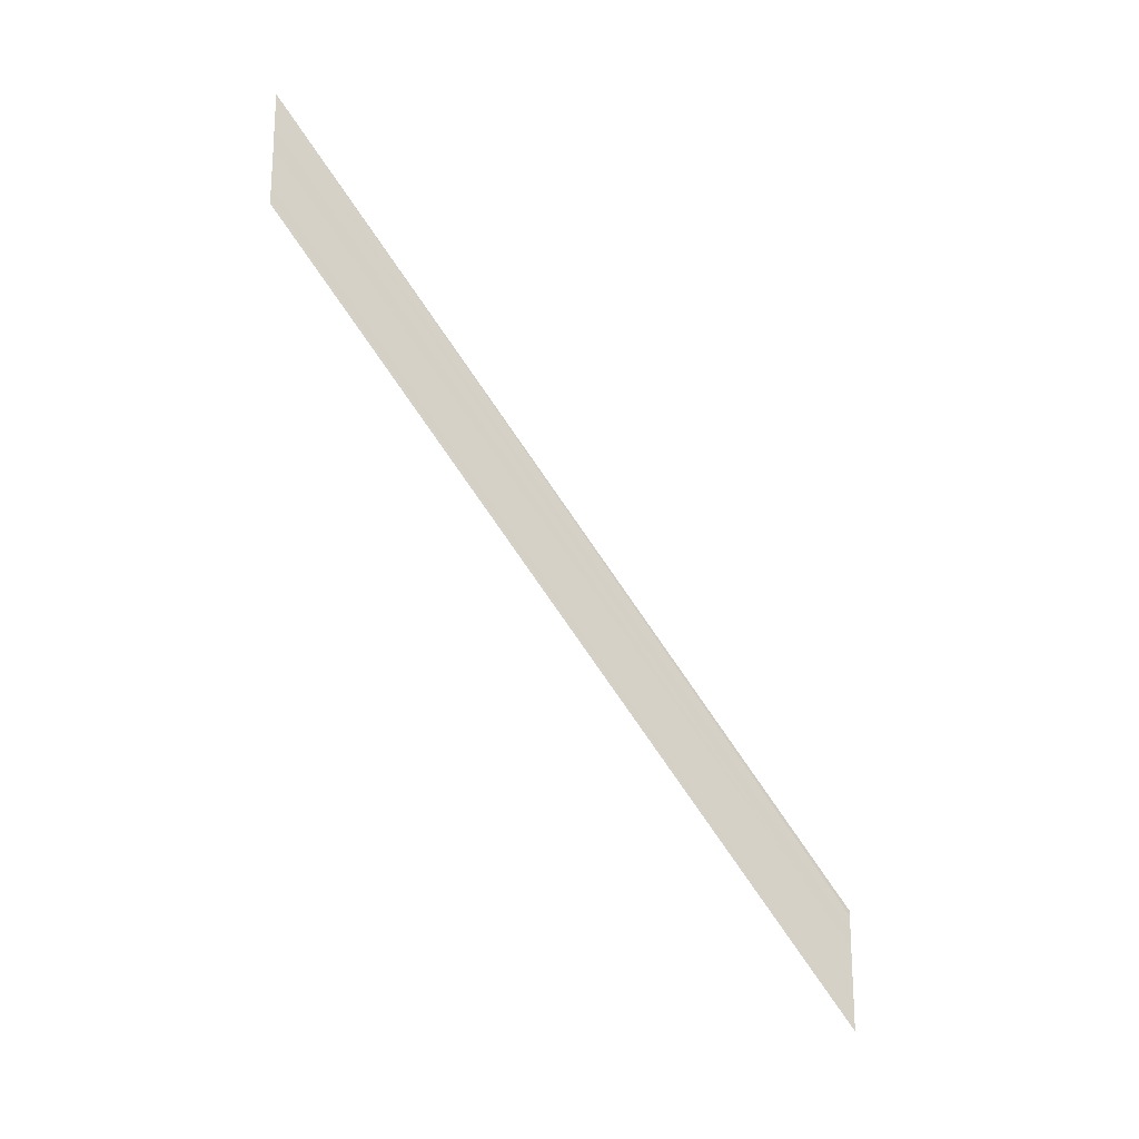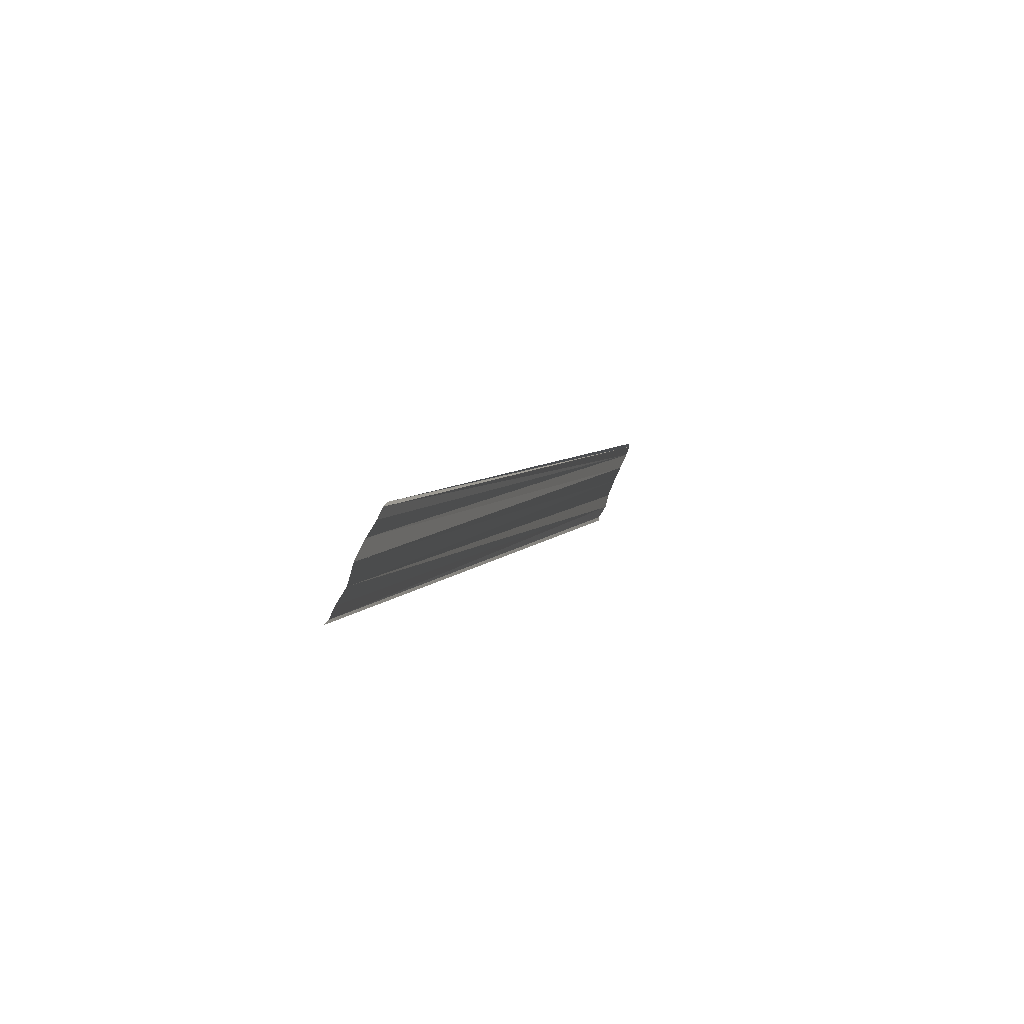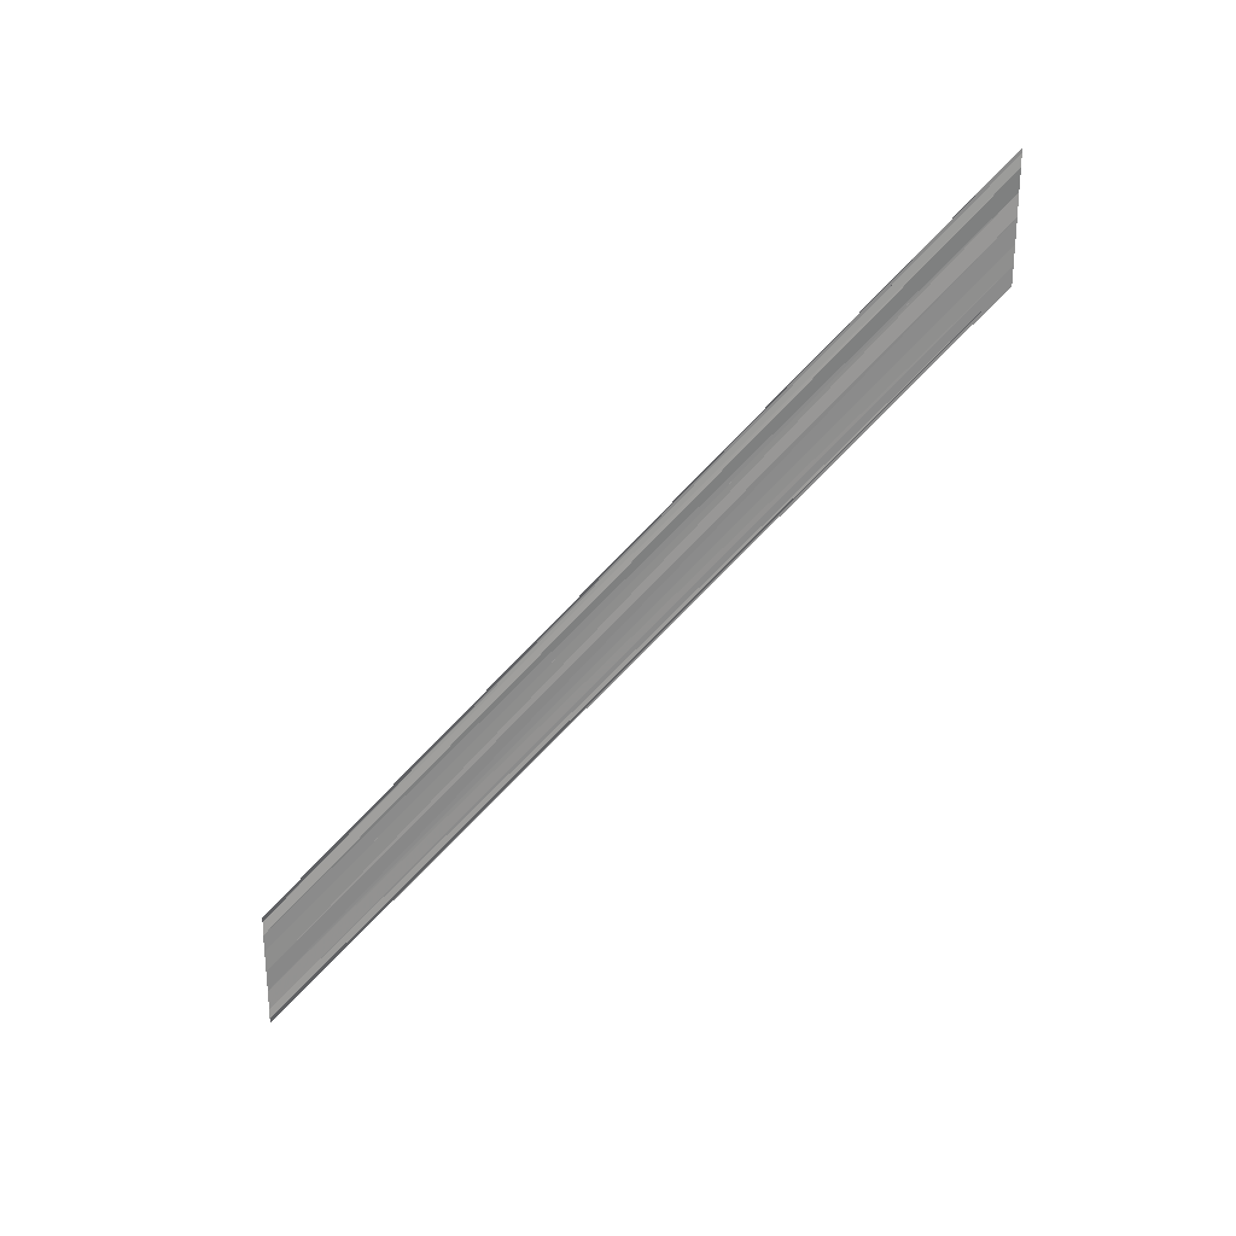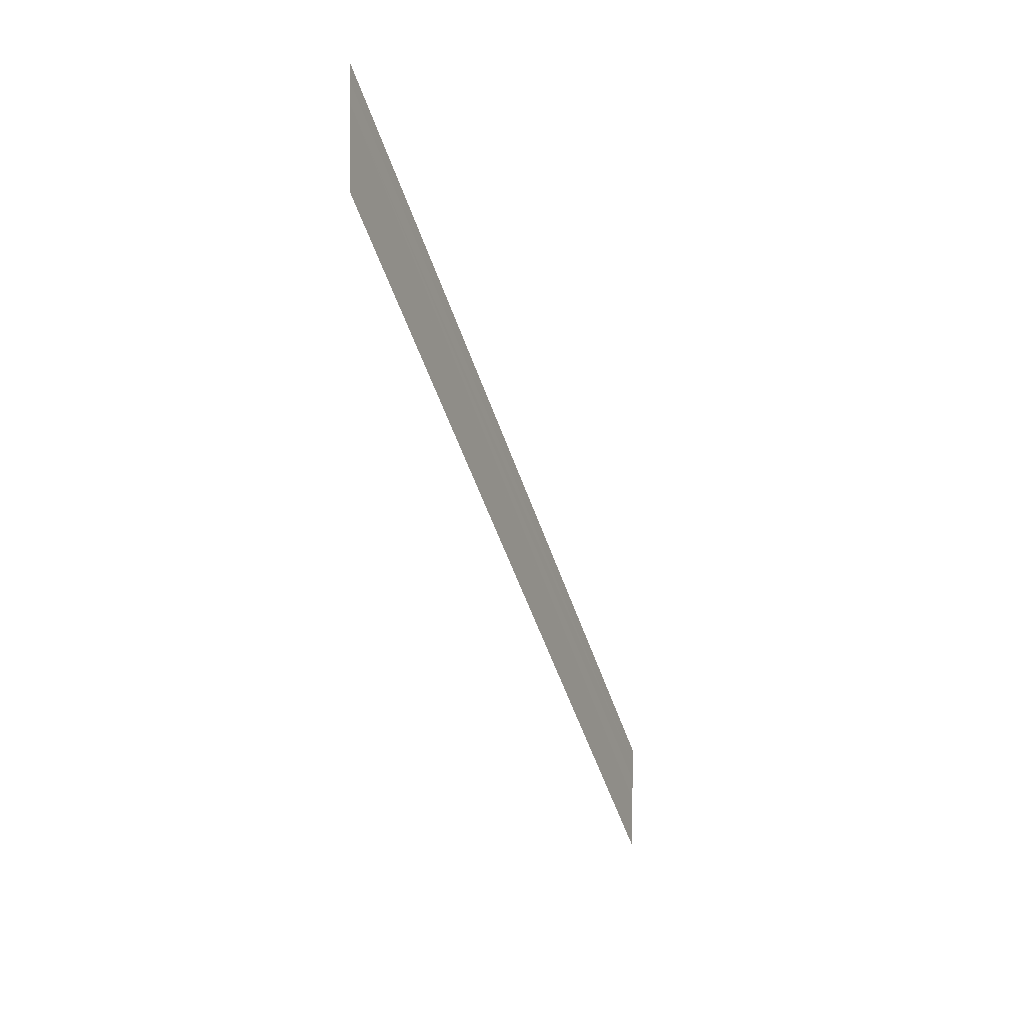
<metadata>
{"format":"obj","ext":"obj","renderer":"f3d","projection":"perspective","resolution":1024,"background":"white","views":[{"elev":-20.6,"azim":56.6,"up":"+Z"},{"elev":48.8,"azim":-161.7,"up":"+Y"},{"elev":25.5,"azim":-95.6,"up":"+Z"},{"elev":0.4,"azim":26.4,"up":"+Z"}]}
</metadata>
<code>
o 12724
v 2205 1882 20.15
v 2205 1882 20.14
v 2205 1882 20.1
v 2205 1882 20.15
v 2205 1882 20.14
v 2205 1882 20.1
v 2205 1882 20.14
v 2205 1882 20.14
v 2205 1882 20.1
v 2205 1882 20.14
v 2205 1882 20.1
v 2205 1882 20.14
v 2205 1882 20.1
v 2205 1882 20.15
v 2205 1882 20.1
v 2205 1882 20.11
v 2205 1882 20.15
v 2205 1882 20.15
v 2205 1882 20.15
v 2205 1882 20.11
v 2205 1882 20.15
v 2205 1882 20.11
v 2205 1882 20.14
v 2205 1882 20.14
v 2205 1882 20.1
v 2205 1882 20.15
v 2205 1882 20.14
v 2205 1882 20.1
v 2205 1882 20.14
v 2205 1882 20.14
v 2205 1882 20.1
v 2205 1882 20.14
v 2205 1882 20.1
v 2205 1882 20.15
v 2205 1882 20.1
v 2205 1882 20.1
v 2205 1882 20.15
v 2205 1882 20.15
v 2205 1882 20.15
v 2205 1882 20.11
v 2205 1882 20.11
v 2205 1882 20.15
v 2205 1882 20.15
v 2205 1882 20.15
v 2205 1882 20.11
f 1 2 3
f 1 4 3
f 5 2 6
f 5 7 6
f 8 7 9
f 9 10 11
f 6 10 11
f 6 12 13
f 3 12 13
f 3 14 15
f 16 14 15
f 17 4 16
f 17 18 16
f 19 18 20
f 16 21 22
f 20 21 22
f 23 24 25
f 23 26 25
f 27 24 28
f 27 29 28
f 28 30 31
f 28 32 33
f 25 32 33
f 25 34 35
f 36 34 35
f 37 26 36
f 37 38 36
f 36 39 40
f 41 39 40
f 42 38 41
f 42 43 41
f 41 44 45

</code>
